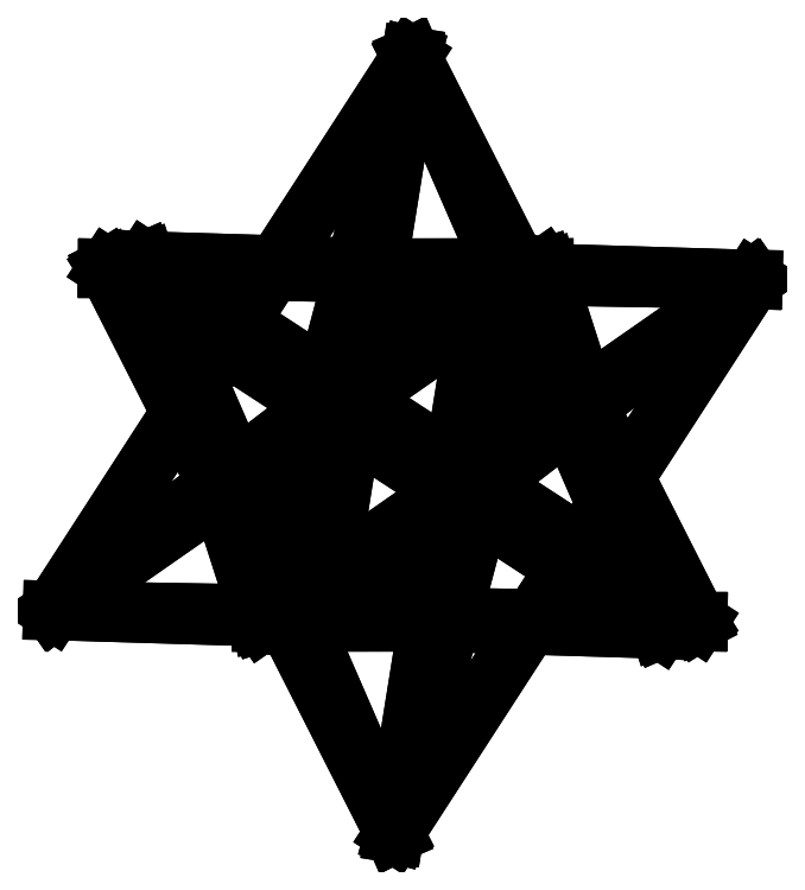
<metadata>
{"format":"dxf","ext":"dxf","renderer":"ezdxf+matplotlib","layout":"modelspace","background":"white","min_lineweight":24,"dpi":150}
</metadata>
<code>
0
SECTION
2
ENTITIES
0
LINE
8
0
10
43.71
20
89.97
30
-246.5
11
76.88
21
96.49
31
-605
0
LINE
8
0
10
-76.88
20
-96.49
30
-261
11
-43.71
21
-89.97
31
-619.5
0
LINE
8
0
10
76.88
20
96.49
30
-605
11
140.1
21
-100.2
31
-310.1
0
LINE
8
0
10
-43.71
20
-89.97
30
-619.5
11
-160.6
21
96.2
31
-334.4
0
LINE
8
0
10
140.1
20
-100.2
30
-310.1
11
4.612
21
211.5
31
-428.7
0
LINE
8
0
10
-160.6
20
96.2
30
-334.4
11
-4.612
21
-211.5
31
-437.3
0
LINE
8
0
10
4.612
20
211.5
30
-428.7
11
160.6
21
-96.2
31
-531.7
0
LINE
8
0
10
-4.612
20
-211.5
30
-437.3
11
-140.1
21
100.2
31
-555.9
0
LINE
8
0
10
160.6
20
-96.2
30
-531.7
11
43.71
21
89.97
31
-246.5
0
LINE
8
0
10
-140.1
20
100.2
30
-555.9
11
-76.88
21
-96.49
31
-261
0
LINE
8
0
10
76.88
20
96.49
30
-605
11
43.71
21
89.97
31
-246.5
0
LINE
8
0
10
-43.71
20
-89.97
30
-619.5
11
-76.88
21
-96.49
31
-261
0
LINE
8
0
10
43.71
20
89.97
30
-246.5
11
-140.1
21
100.2
31
-555.9
0
LINE
8
0
10
-76.88
20
-96.49
30
-261
11
160.6
21
-96.2
31
-531.7
0
LINE
8
0
10
-140.1
20
100.2
30
-555.9
11
190.5
21
90.15
31
-413.7
0
LINE
8
0
10
160.6
20
-96.2
30
-531.7
11
-190.5
21
-90.15
31
-452.3
0
LINE
8
0
10
190.5
20
90.15
30
-413.7
11
-160.6
21
96.2
31
-334.4
0
LINE
8
0
10
-190.5
20
-90.15
30
-452.3
11
140.1
21
-100.2
31
-310.1
0
LINE
8
0
10
-160.6
20
96.2
30
-334.4
11
76.88
21
96.49
31
-605
0
LINE
8
0
10
140.1
20
-100.2
30
-310.1
11
-43.71
21
-89.97
31
-619.5
0
LINE
8
0
10
4.612
20
211.5
30
-428.7
11
140.1
21
-100.2
31
-310.1
0
LINE
8
0
10
-140.1
20
100.2
30
-555.9
11
-4.612
21
-211.5
31
-437.3
0
LINE
8
0
10
140.1
20
-100.2
30
-310.1
11
-160.6
21
96.2
31
-334.4
0
LINE
8
0
10
-4.612
20
-211.5
30
-437.3
11
76.88
21
96.49
31
-605
0
LINE
8
0
10
-160.6
20
96.2
30
-334.4
11
190.5
21
90.15
31
-413.7
0
LINE
8
0
10
76.88
20
96.49
30
-605
11
-190.5
21
-90.15
31
-452.3
0
LINE
8
0
10
190.5
20
90.15
30
-413.7
11
-76.88
21
-96.49
31
-261
0
LINE
8
0
10
-190.5
20
-90.15
30
-452.3
11
160.6
21
-96.2
31
-531.7
0
LINE
8
0
10
-76.88
20
-96.49
30
-261
11
4.612
21
211.5
31
-428.7
0
LINE
8
0
10
160.6
20
-96.2
30
-531.7
11
-140.1
21
100.2
31
-555.9
0
LINE
8
0
10
43.71
20
89.97
30
-246.5
11
160.6
21
-96.2
31
-531.7
0
LINE
8
0
10
-160.6
20
96.2
30
-334.4
11
-43.71
21
-89.97
31
-619.5
0
LINE
8
0
10
160.6
20
-96.2
30
-531.7
11
-76.88
21
-96.49
31
-261
0
LINE
8
0
10
-43.71
20
-89.97
30
-619.5
11
4.612
21
211.5
31
-428.7
0
LINE
8
0
10
-76.88
20
-96.49
30
-261
11
190.5
21
90.15
31
-413.7
0
LINE
8
0
10
4.612
20
211.5
30
-428.7
11
-190.5
21
-90.15
31
-452.3
0
LINE
8
0
10
190.5
20
90.15
30
-413.7
11
-4.612
21
-211.5
31
-437.3
0
LINE
8
0
10
-190.5
20
-90.15
30
-452.3
11
76.88
21
96.49
31
-605
0
LINE
8
0
10
-4.612
20
-211.5
30
-437.3
11
43.71
21
89.97
31
-246.5
0
LINE
8
0
10
76.88
20
96.49
30
-605
11
-160.6
21
96.2
31
-334.4
0
LINE
8
0
10
140.1
20
-100.2
30
-310.1
11
76.88
21
96.49
31
-605
0
LINE
8
0
10
-76.88
20
-96.49
30
-261
11
-140.1
21
100.2
31
-555.9
0
LINE
8
0
10
76.88
20
96.49
30
-605
11
-4.612
21
-211.5
31
-437.3
0
LINE
8
0
10
-140.1
20
100.2
30
-555.9
11
43.71
21
89.97
31
-246.5
0
LINE
8
0
10
-4.612
20
-211.5
30
-437.3
11
190.5
21
90.15
31
-413.7
0
LINE
8
0
10
43.71
20
89.97
30
-246.5
11
-190.5
21
-90.15
31
-452.3
0
LINE
8
0
10
190.5
20
90.15
30
-413.7
11
-43.71
21
-89.97
31
-619.5
0
LINE
8
0
10
-190.5
20
-90.15
30
-452.3
11
4.612
21
211.5
31
-428.7
0
LINE
8
0
10
-43.71
20
-89.97
30
-619.5
11
140.1
21
-100.2
31
-310.1
0
LINE
8
0
10
4.612
20
211.5
30
-428.7
11
-76.88
21
-96.49
31
-261
0
LINE
8
0
10
160.6
20
-96.2
30
-531.7
11
4.612
21
211.5
31
-428.7
0
LINE
8
0
10
-4.612
20
-211.5
30
-437.3
11
-160.6
21
96.2
31
-334.4
0
LINE
8
0
10
4.612
20
211.5
30
-428.7
11
-43.71
21
-89.97
31
-619.5
0
LINE
8
0
10
-160.6
20
96.2
30
-334.4
11
140.1
21
-100.2
31
-310.1
0
LINE
8
0
10
-43.71
20
-89.97
30
-619.5
11
190.5
21
90.15
31
-413.7
0
LINE
8
0
10
140.1
20
-100.2
30
-310.1
11
-190.5
21
-90.15
31
-452.3
0
LINE
8
0
10
190.5
20
90.15
30
-413.7
11
-140.1
21
100.2
31
-555.9
0
LINE
8
0
10
-190.5
20
-90.15
30
-452.3
11
43.71
21
89.97
31
-246.5
0
LINE
8
0
10
-140.1
20
100.2
30
-555.9
11
160.6
21
-96.2
31
-531.7
0
LINE
8
0
10
43.71
20
89.97
30
-246.5
11
-4.612
21
-211.5
31
-437.3
0
ENDSEC
0
EOF

</code>
